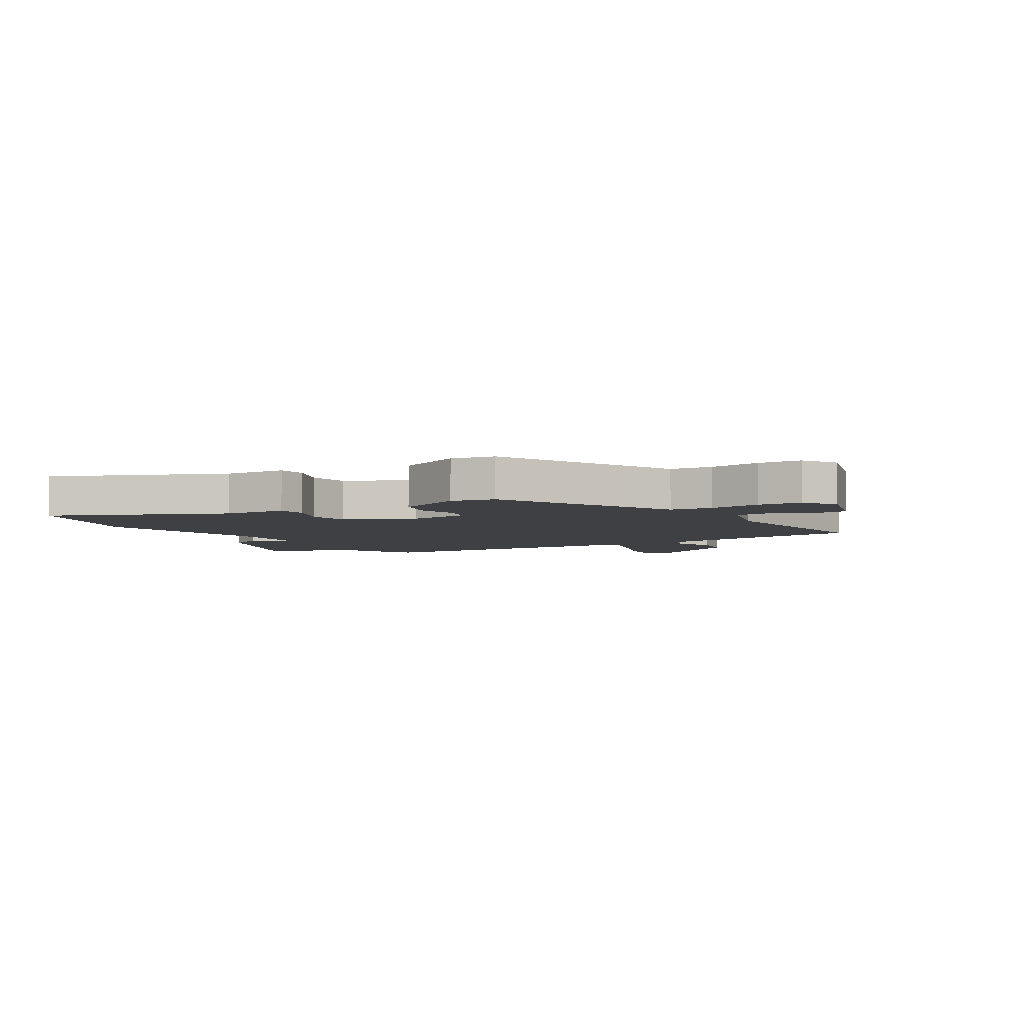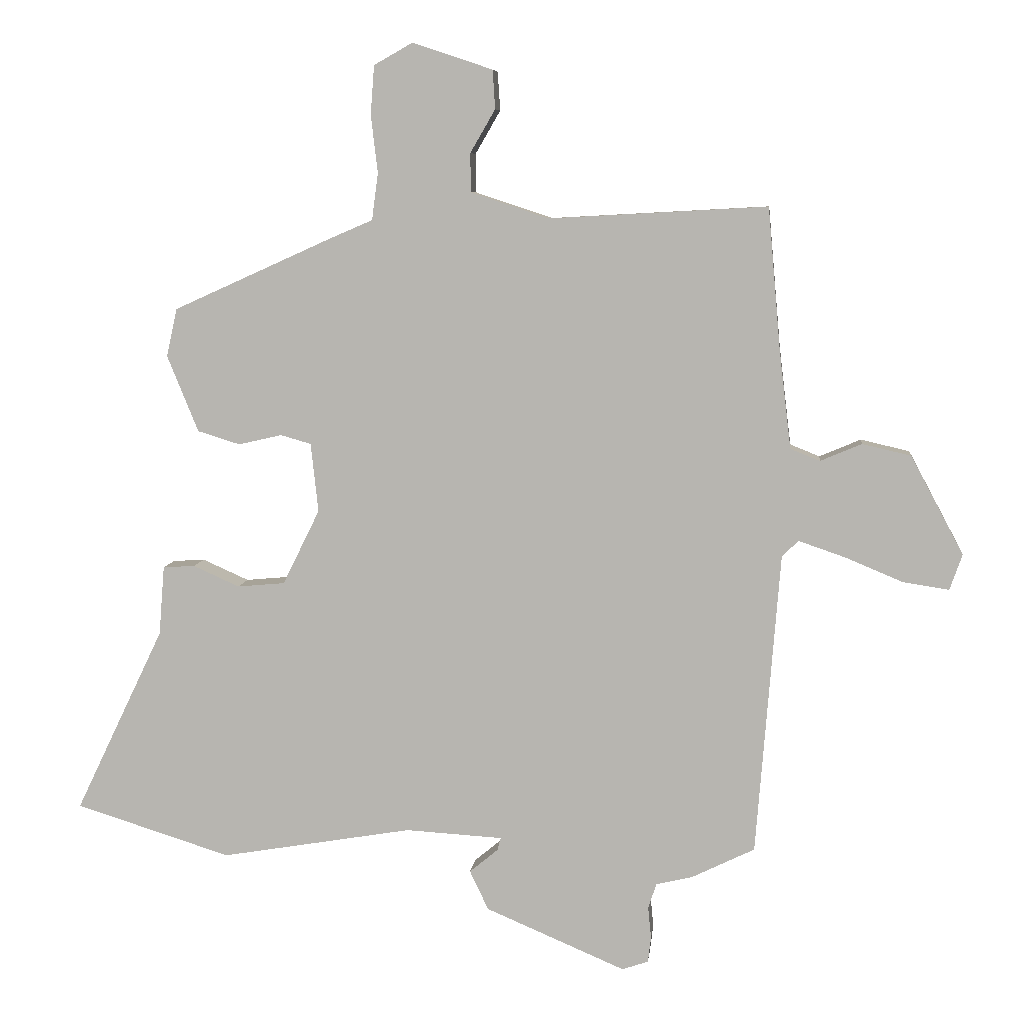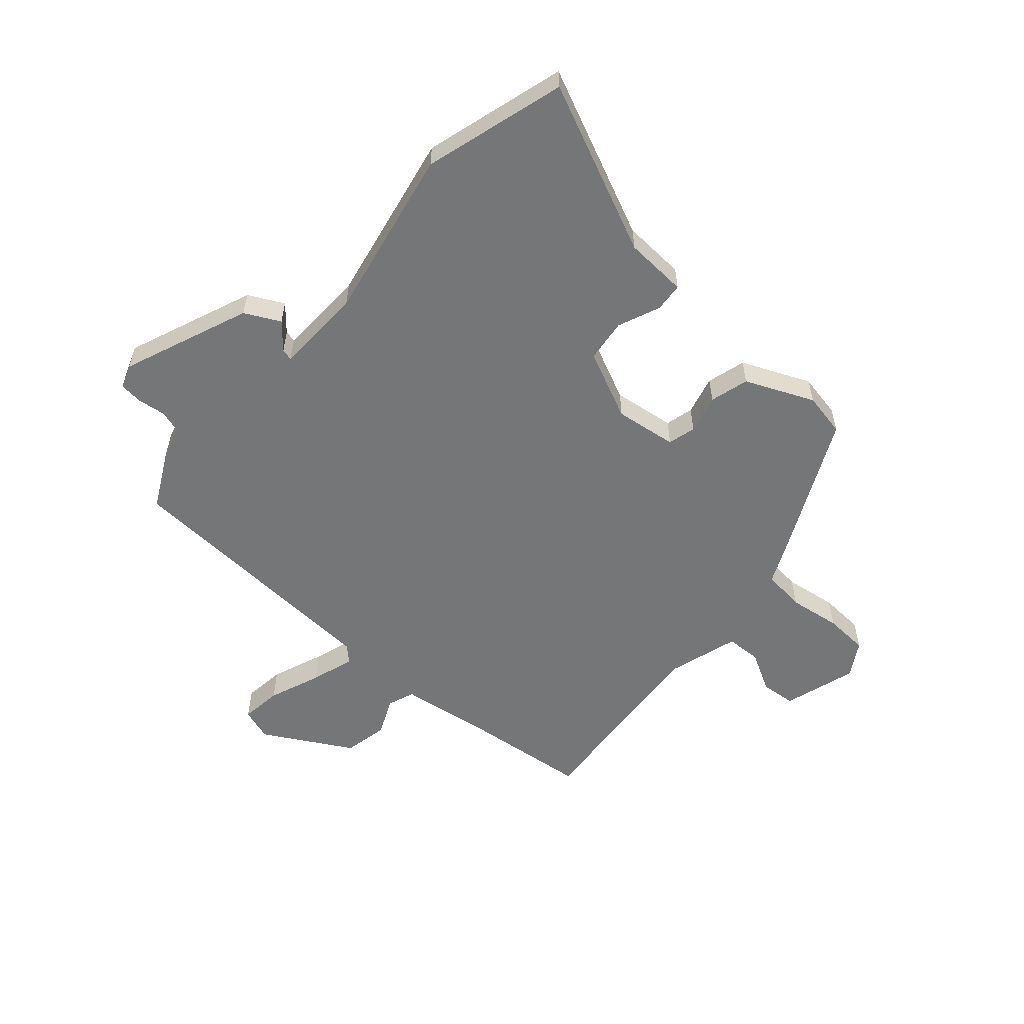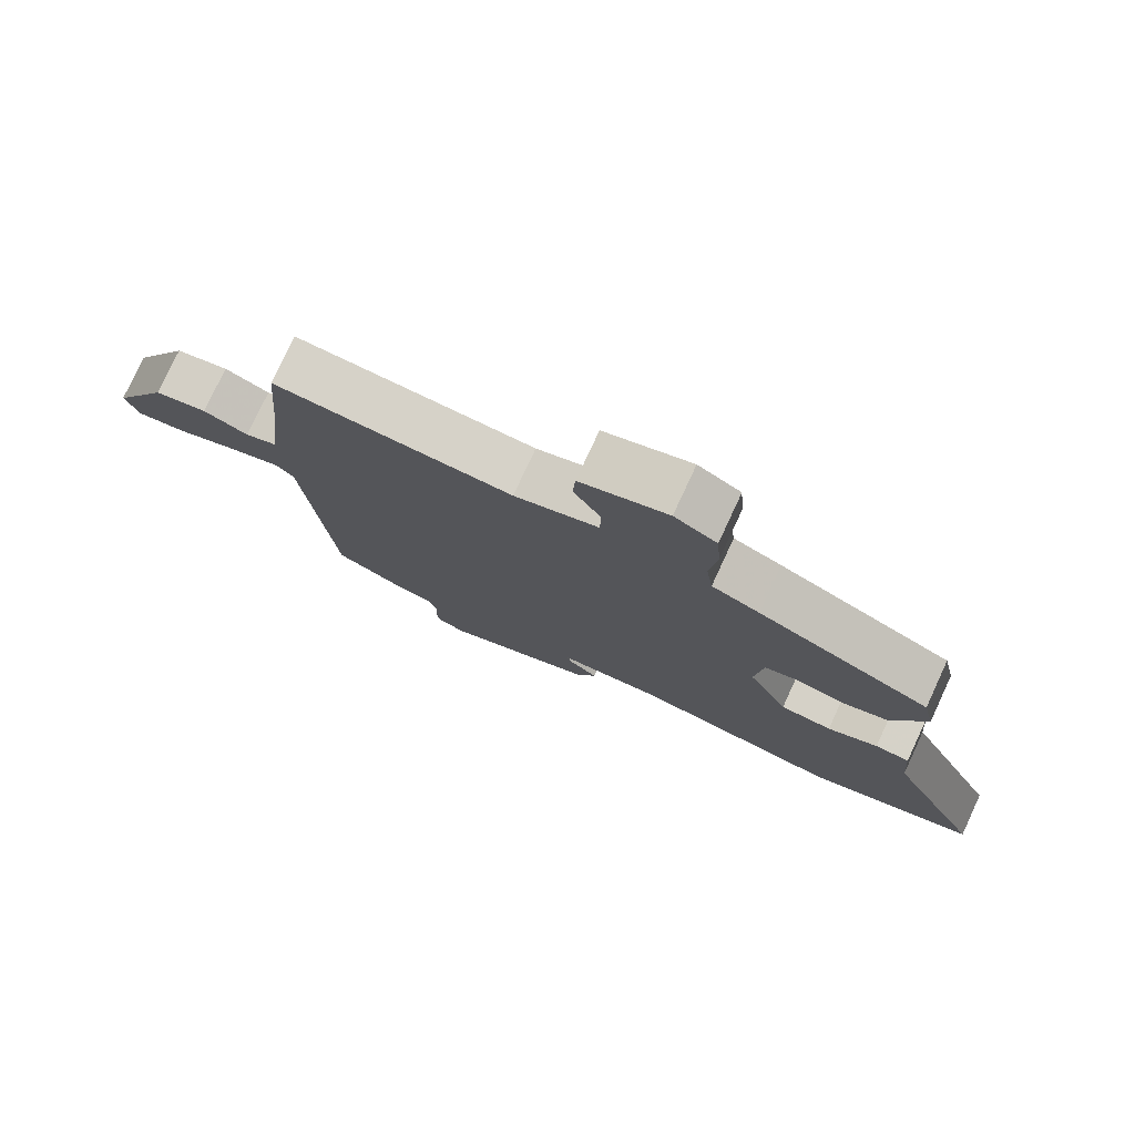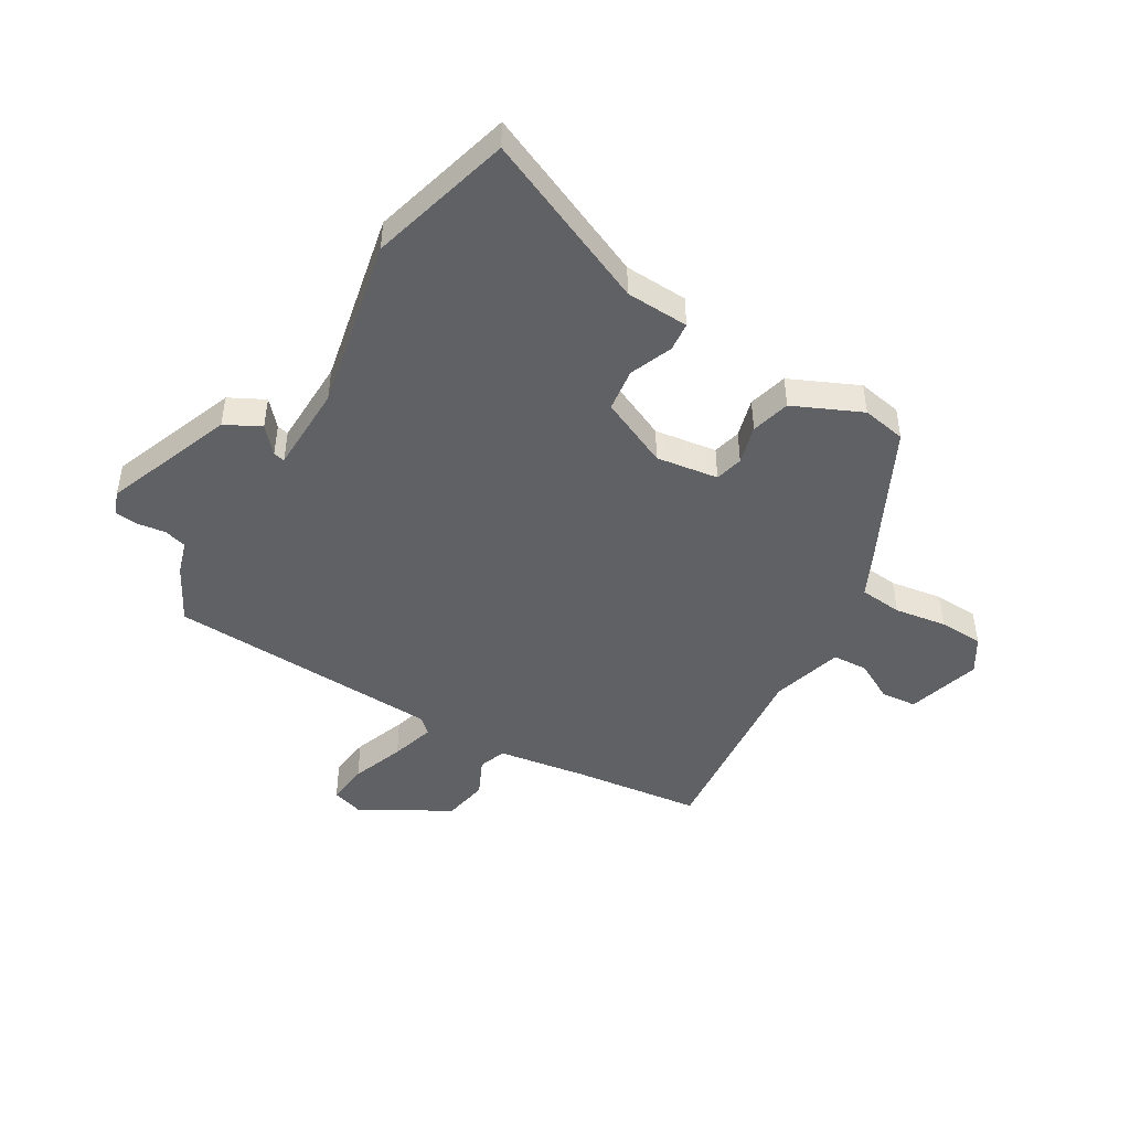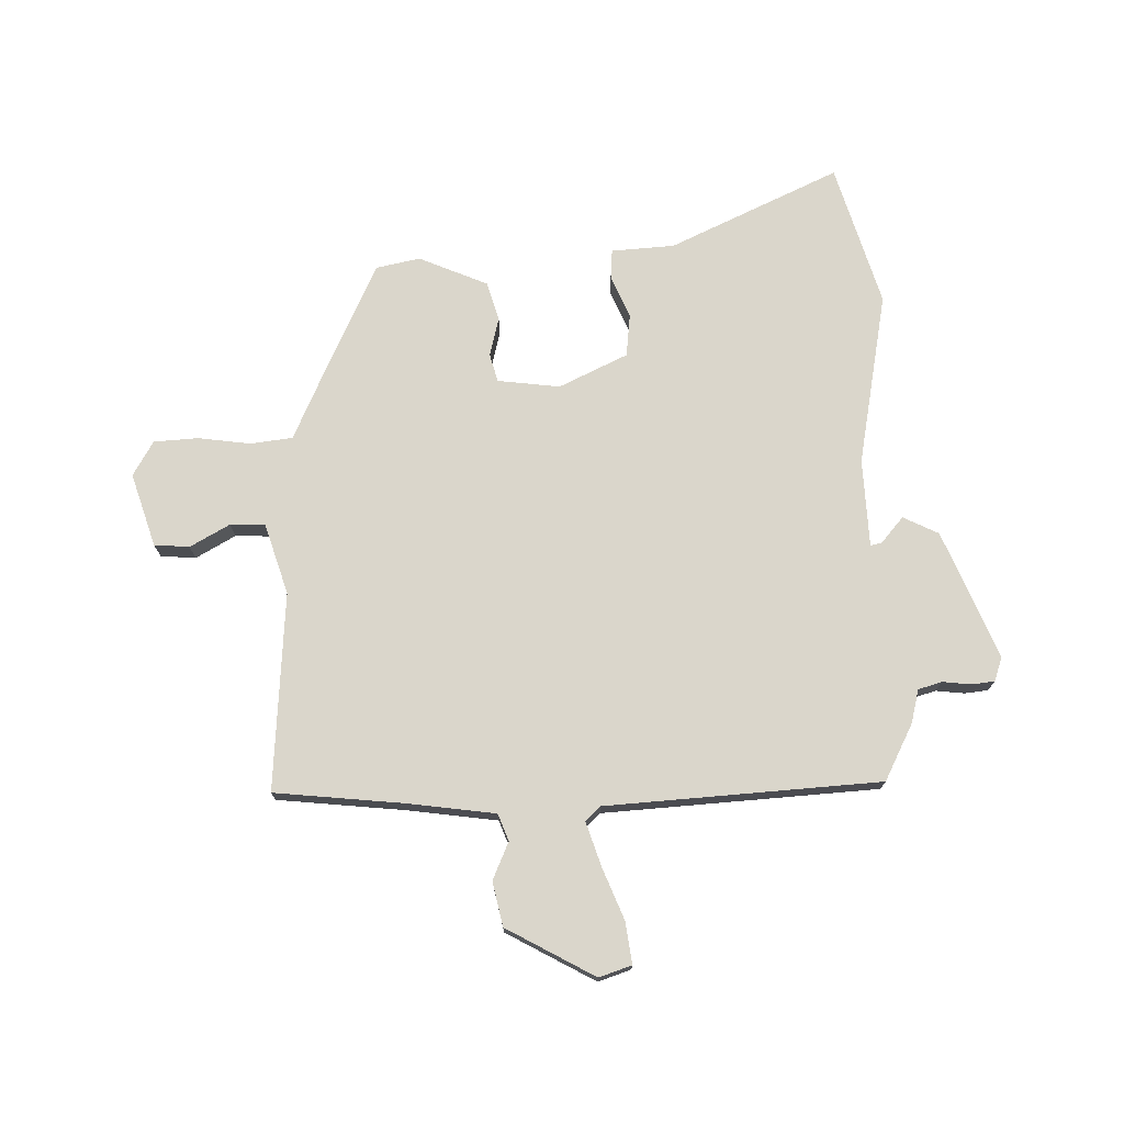
<metadata>
{"format":"obj","ext":"obj","renderer":"f3d","projection":"perspective","resolution":1024,"background":"white","views":[{"elev":-5.0,"azim":-56.4,"up":"+Y"},{"elev":7.4,"azim":6.3,"up":"+Z"},{"elev":-56.7,"azim":-129.9,"up":"+Y"},{"elev":78.0,"azim":-155.1,"up":"+Z"},{"elev":-46.8,"azim":-118.6,"up":"+Y"},{"elev":74.1,"azim":89.5,"up":"+Y"}]}
</metadata>
<code>
v -0.389 0.07 -0.535
v -0.638 0.07 -0.457
v -0.496 0.07 -0.161
v -0.487 0.07 -0.05
v -0.436 0.07 -0.047
v -0.362 0.07 -0.08
v -0.286 0.07 -0.073
v -0.227 0.07 0.047
v -0.239 0.07 0.157
v -0.288 0.07 0.171
v -0.357 0.07 0.155
v -0.425 0.07 0.176
v -0.475 0.07 0.298
v -0.458 0.07 0.375
v -0.205 0.07 0.489
v -0.135 0.07 0.519
v -0.125 0.07 0.594
v -0.136 0.07 0.686
v -0.13 0.07 0.764
v -0.068 0.07 0.799
v 0.06 0.07 0.756
v 0.064 0.07 0.694
v 0.024 0.07 0.625
v 0.025 0.07 0.563
v 0.149 0.07 0.522
v 0.498 0.07 0.541
v 0.518 0.07 0.316
v 0.537 0.07 0.158
v 0.584 0.07 0.139
v 0.65 0.07 0.167
v 0.728 0.07 0.149
v 0.812 0.07 -0.008
v 0.792 0.07 -0.065
v 0.719 0.07 -0.054
v 0.628 0.07 -0.016
v 0.552 0.07 0.01
v 0.526 0.07 -0.016
v 0.488 0.07 -0.499
v 0.388 0.07 -0.548
v 0.329 0.07 -0.562
v 0.316 0.07 -0.603
v 0.321 0.07 -0.653
v 0.316 0.07 -0.694
v 0.274 0.07 -0.708
v 0.051 0.07 -0.613
v 0.021 0.07 -0.55
v 0.067 0.07 -0.512
v 0.072 0.07 -0.492
v -0.083 0.07 -0.483
v -0.389 0 -0.535
v -0.638 0 -0.457
v -0.496 0 -0.161
v -0.487 0 -0.05
v -0.436 0 -0.047
v -0.362 0 -0.08
v -0.286 0 -0.073
v -0.227 0 0.047
v -0.239 0 0.157
v -0.288 0 0.171
v -0.357 0 0.155
v -0.425 0 0.176
v -0.475 0 0.298
v -0.458 0 0.375
v -0.205 0 0.489
v -0.135 0 0.519
v -0.125 0 0.594
v -0.136 0 0.686
v -0.13 0 0.764
v -0.068 0 0.799
v 0.06 0 0.756
v 0.064 0 0.694
v 0.024 0 0.625
v 0.025 0 0.563
v 0.149 0 0.522
v 0.498 0 0.541
v 0.518 0 0.316
v 0.537 0 0.158
v 0.584 0 0.139
v 0.65 0 0.167
v 0.728 0 0.149
v 0.812 0 -0.008
v 0.792 0 -0.065
v 0.719 0 -0.054
v 0.628 0 -0.016
v 0.552 0 0.01
v 0.526 0 -0.016
v 0.488 0 -0.499
v 0.388 0 -0.548
v 0.329 0 -0.562
v 0.316 0 -0.603
v 0.321 0 -0.653
v 0.316 0 -0.694
v 0.274 0 -0.708
v 0.051 0 -0.613
v 0.021 0 -0.55
v 0.067 0 -0.512
v 0.072 0 -0.492
v -0.083 0 -0.483
f 44 45 46 47
f 44 47 48
f 41 42 43 44
f 40 41 44 48
f 37 38 39 40
f 37 40 48
f 32 33 34 35
f 32 35 36
f 29 30 31 32
f 28 29 32 36
f 27 28 36 37
f 25 26 27 37
f 20 21 22 23
f 20 23 24
f 17 18 19 20
f 16 17 20 24
f 10 11 12 13
f 9 10 13 14
f 3 4 5 6
f 3 6 7
f 49 1 2 3
f 49 3 7
f 48 49 7 8
f 37 48 8 9
f 16 24 25 37
f 15 16 37
f 9 14 15 37
f 96 95 94 93
f 97 96 93
f 93 92 91 90
f 97 93 90 89
f 89 88 87 86
f 97 89 86
f 84 83 82 81
f 85 84 81
f 81 80 79 78
f 85 81 78 77
f 86 85 77 76
f 86 76 75 74
f 72 71 70 69
f 73 72 69
f 69 68 67 66
f 73 69 66 65
f 62 61 60 59
f 63 62 59 58
f 55 54 53 52
f 56 55 52
f 52 51 50 98
f 56 52 98
f 57 56 98 97
f 58 57 97 86
f 86 74 73 65
f 86 65 64
f 86 64 63 58
f 1 50 51 2
f 2 51 52 3
f 3 52 53 4
f 4 53 54 5
f 5 54 55 6
f 6 55 56 7
f 7 56 57 8
f 8 57 58 9
f 9 58 59 10
f 10 59 60 11
f 11 60 61 12
f 12 61 62 13
f 13 62 63 14
f 14 63 64 15
f 15 64 65 16
f 16 65 66 17
f 17 66 67 18
f 18 67 68 19
f 19 68 69 20
f 20 69 70 21
f 21 70 71 22
f 22 71 72 23
f 23 72 73 24
f 24 73 74 25
f 25 74 75 26
f 26 75 76 27
f 27 76 77 28
f 28 77 78 29
f 29 78 79 30
f 30 79 80 31
f 31 80 81 32
f 32 81 82 33
f 33 82 83 34
f 34 83 84 35
f 35 84 85 36
f 36 85 86 37
f 37 86 87 38
f 38 87 88 39
f 39 88 89 40
f 40 89 90 41
f 41 90 91 42
f 42 91 92 43
f 43 92 93 44
f 44 93 94 45
f 45 94 95 46
f 46 95 96 47
f 47 96 97 48
f 48 97 98 49
f 49 98 50 1

</code>
